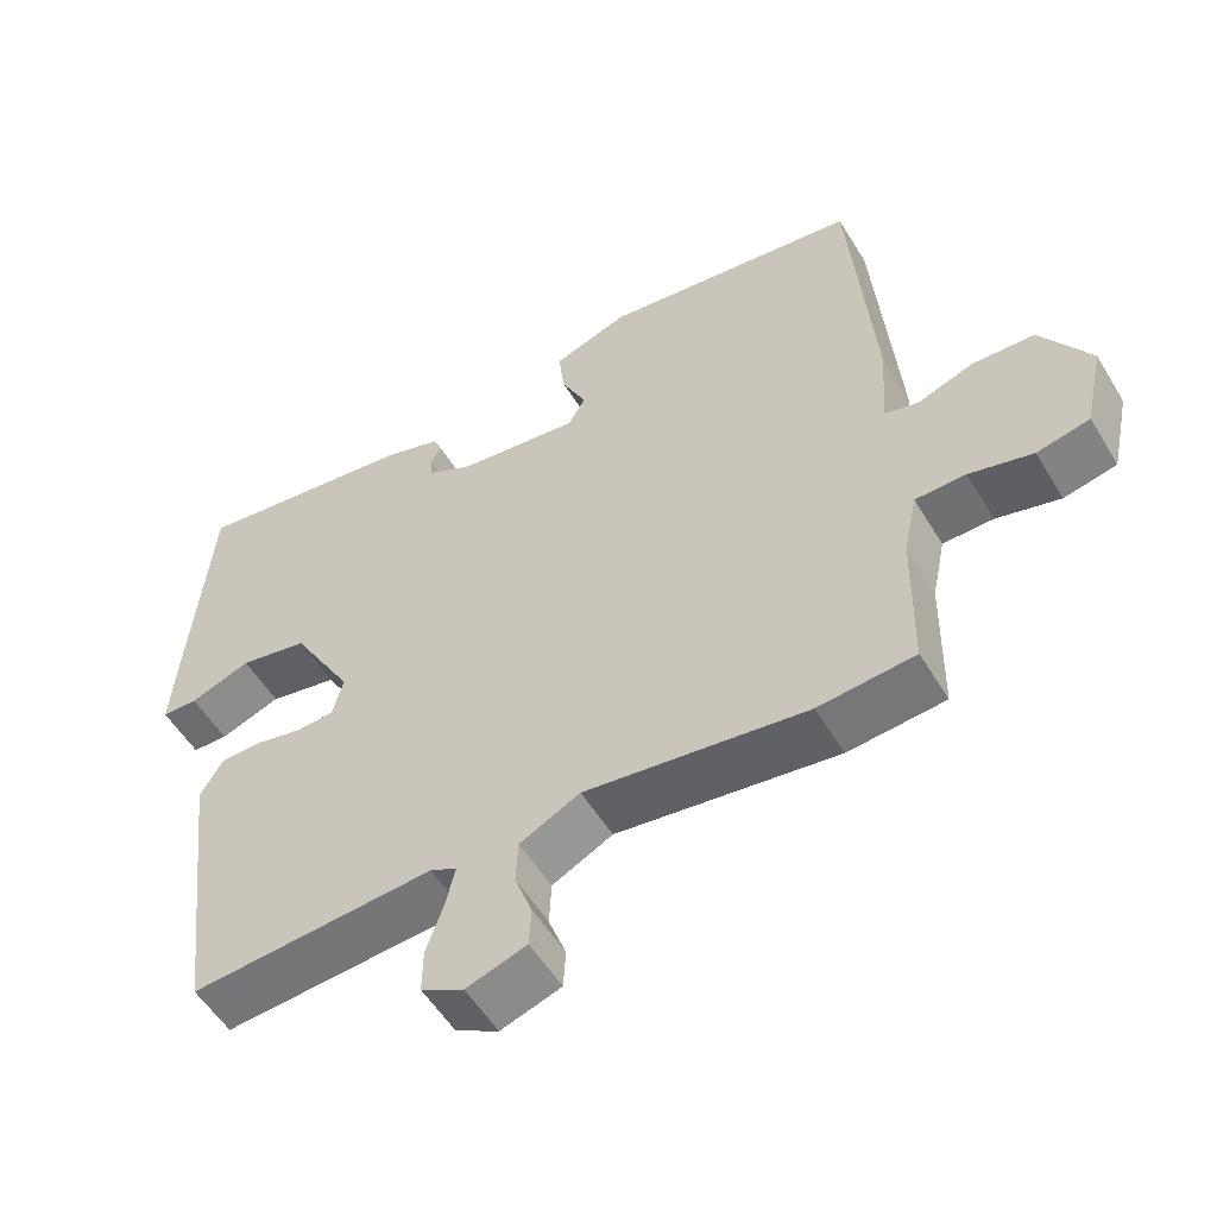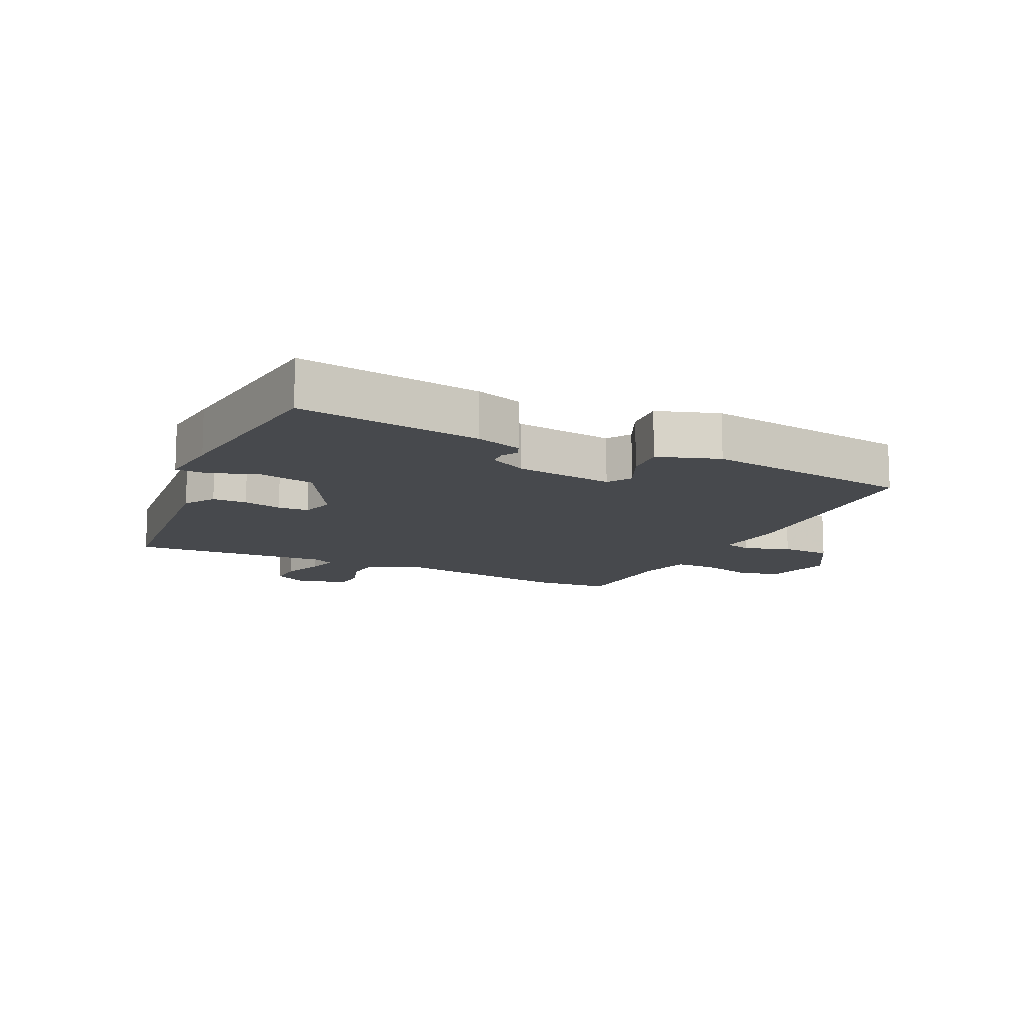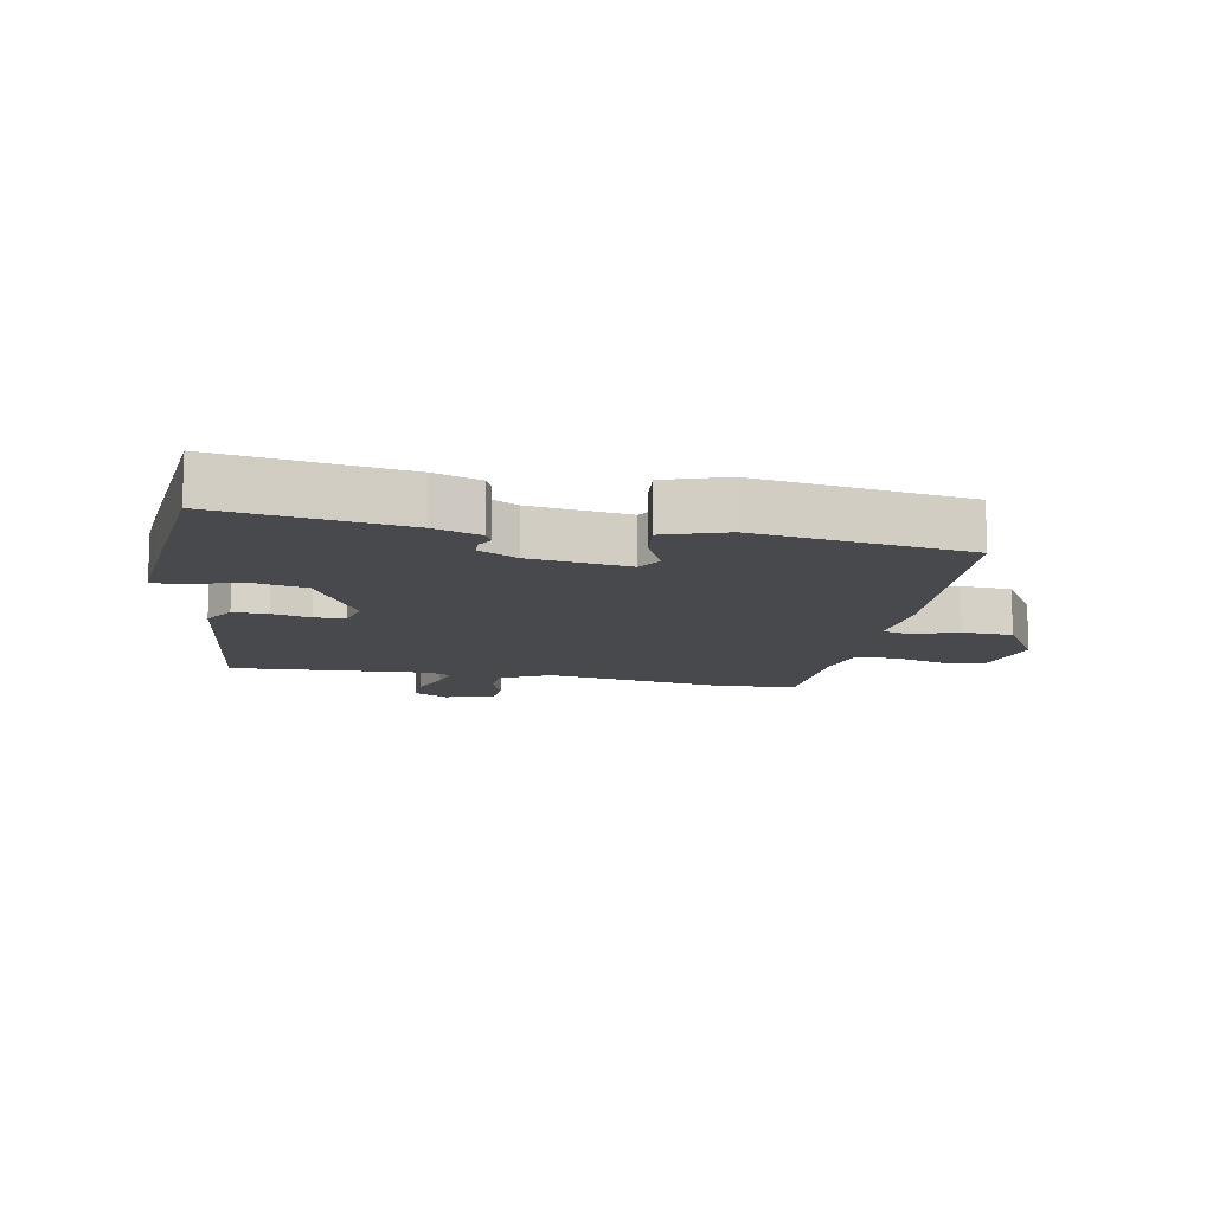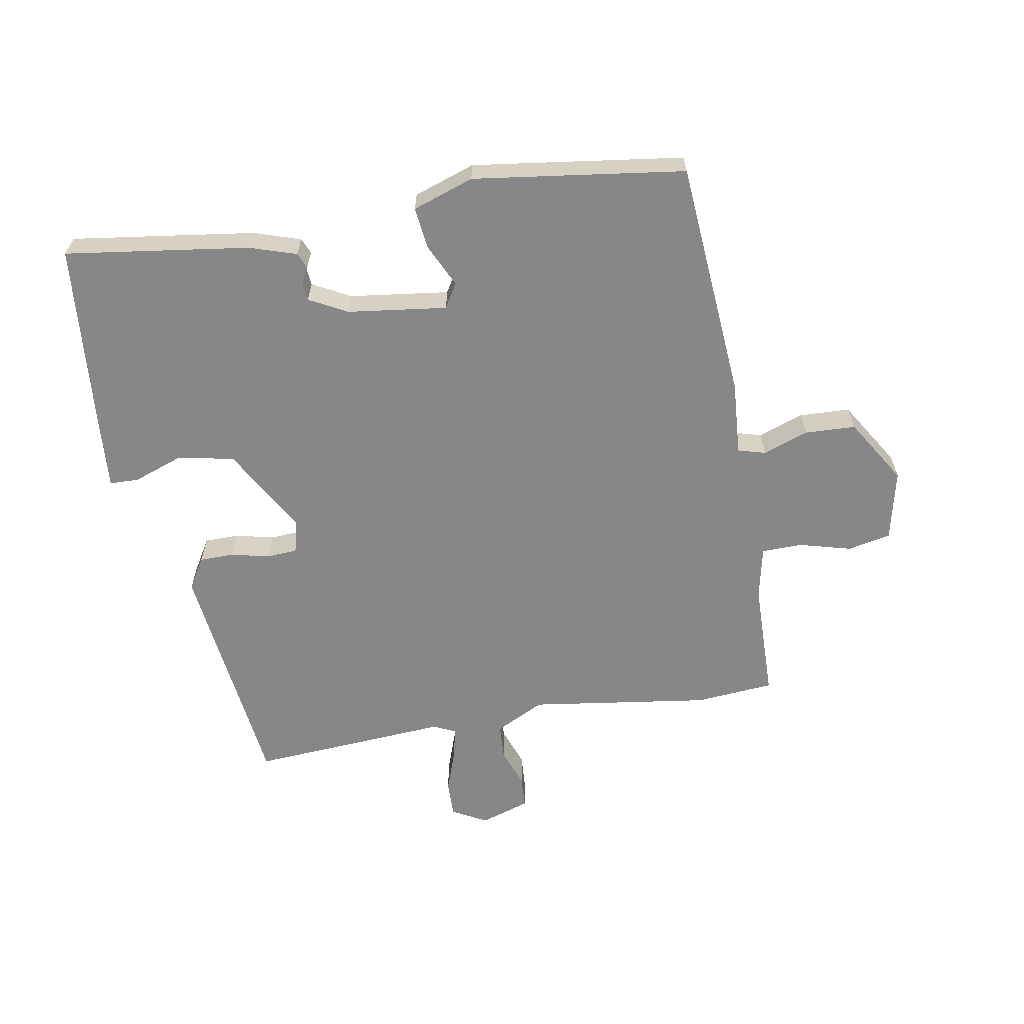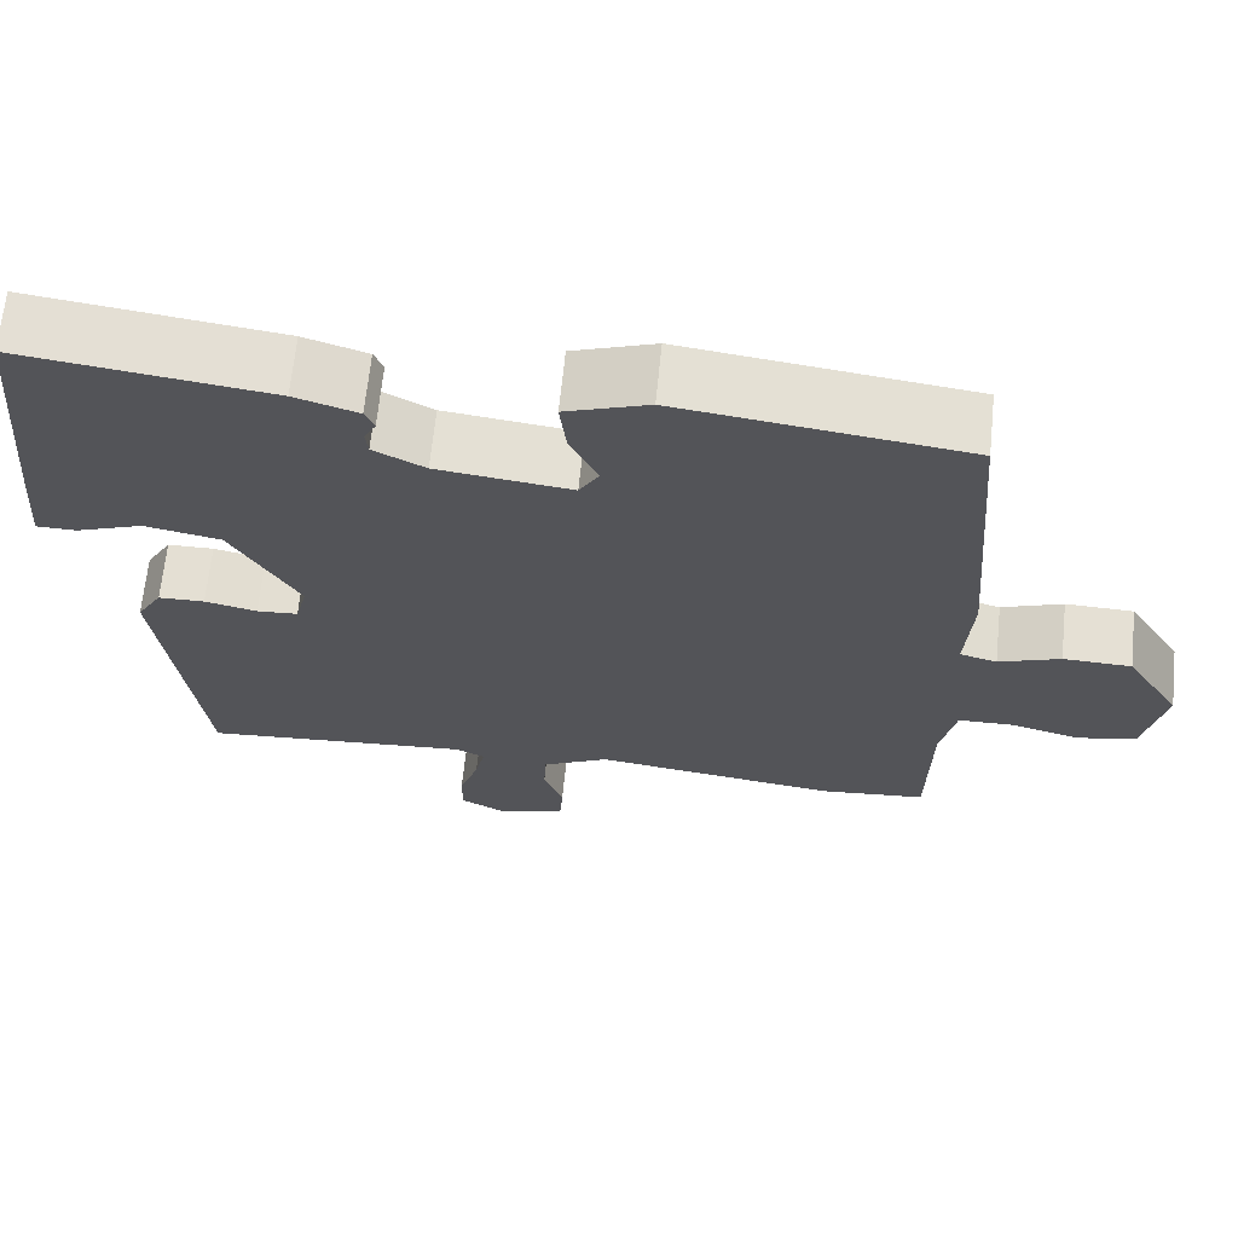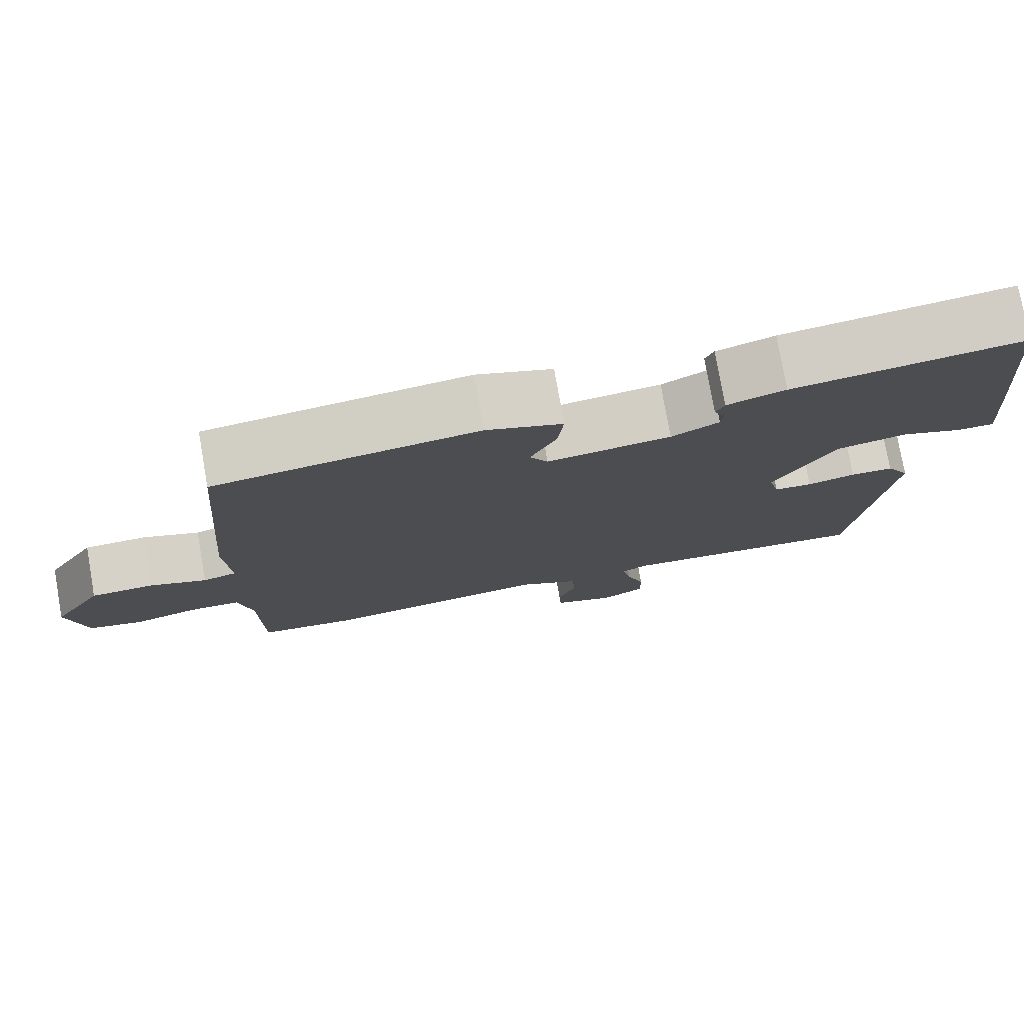
<metadata>
{"format":"obj","ext":"obj","renderer":"f3d","projection":"perspective","resolution":1024,"background":"white","views":[{"elev":-54.3,"azim":30.7,"up":"+Z"},{"elev":-12.2,"azim":-26.6,"up":"+Y"},{"elev":-12.1,"azim":-11.3,"up":"+Y"},{"elev":-62.4,"azim":9.7,"up":"+Y"},{"elev":66.2,"azim":5.8,"up":"+Z"},{"elev":77.1,"azim":170.0,"up":"+Z"}]}
</metadata>
<code>
v -0.409 0.07 -0.507
v -0.456 0.07 -0.123
v -0.426 0.07 -0.073
v -0.371 0.07 -0.072
v -0.309 0.07 -0.086
v -0.26 0.07 -0.083
v -0.246 0.07 -0.029
v -0.326 0.07 0.109
v -0.416 0.07 0.127
v -0.496 0.07 0.098
v -0.543 0.07 0.099
v -0.535 0.07 0.205
v -0.508 0.07 0.515
v -0.213 0.07 0.475
v -0.138 0.07 0.451
v -0.127 0.07 0.426
v -0.141 0.07 0.4
v -0.138 0.07 0.371
v -0.077 0.07 0.339
v 0.082 0.07 0.319
v 0.105 0.07 0.358
v 0.072 0.07 0.427
v 0.064 0.07 0.494
v 0.162 0.07 0.528
v 0.501 0.07 0.483
v 0.532 0.07 0.099
v 0.524 0.07 -0.02
v 0.568 0.07 -0.032
v 0.641 0.07 -0.006
v 0.722 0.07 -0.009
v 0.787 0.07 -0.113
v 0.762 0.07 -0.227
v 0.693 0.07 -0.242
v 0.61 0.07 -0.22
v 0.544 0.07 -0.221
v 0.526 0.07 -0.306
v 0.523 0.07 -0.498
v 0.397 0.07 -0.509
v 0.107 0.07 -0.469
v 0.028 0.07 -0.509
v 0.025 0.07 -0.567
v 0.048 0.07 -0.629
v 0.045 0.07 -0.681
v -0.034 0.07 -0.707
v -0.09 0.07 -0.677
v -0.089 0.07 -0.619
v -0.066 0.07 -0.553
v -0.054 0.07 -0.501
v -0.089 0.07 -0.484
v -0.409 0 -0.507
v -0.456 0 -0.123
v -0.426 0 -0.073
v -0.371 0 -0.072
v -0.309 0 -0.086
v -0.26 0 -0.083
v -0.246 0 -0.029
v -0.326 0 0.109
v -0.416 0 0.127
v -0.496 0 0.098
v -0.543 0 0.099
v -0.535 0 0.205
v -0.508 0 0.515
v -0.213 0 0.475
v -0.138 0 0.451
v -0.127 0 0.426
v -0.141 0 0.4
v -0.138 0 0.371
v -0.077 0 0.339
v 0.082 0 0.319
v 0.105 0 0.358
v 0.072 0 0.427
v 0.064 0 0.494
v 0.162 0 0.528
v 0.501 0 0.483
v 0.532 0 0.099
v 0.524 0 -0.02
v 0.568 0 -0.032
v 0.641 0 -0.006
v 0.722 0 -0.009
v 0.787 0 -0.113
v 0.762 0 -0.227
v 0.693 0 -0.242
v 0.61 0 -0.22
v 0.544 0 -0.221
v 0.526 0 -0.306
v 0.523 0 -0.498
v 0.397 0 -0.509
v 0.107 0 -0.469
v 0.028 0 -0.509
v 0.025 0 -0.567
v 0.048 0 -0.629
v 0.045 0 -0.681
v -0.034 0 -0.707
v -0.09 0 -0.677
v -0.089 0 -0.619
v -0.066 0 -0.553
v -0.054 0 -0.501
v -0.089 0 -0.484
f 45 46 47
f 44 45 47
f 43 44 47
f 42 43 47
f 41 42 47
f 40 41 47 48
f 39 40 48 49
f 36 37 38 39
f 1 2 3
f 49 1 3
f 39 49 3
f 36 39 3
f 35 36 3
f 32 33 34
f 31 32 34
f 30 31 34
f 29 30 34
f 28 29 34
f 27 28 34 35
f 25 26 27
f 24 25 27
f 23 24 27
f 22 23 27
f 21 22 27
f 20 21 27 35
f 15 16 17
f 14 15 17
f 13 14 17
f 12 13 17
f 11 12 17
f 10 11 17
f 9 10 17
f 8 9 17 18
f 7 8 18 19
f 3 4 5
f 35 3 5
f 35 5 6
f 19 20 35
f 7 19 35
f 6 7 35
f 96 95 94
f 96 94 93
f 96 93 92
f 96 92 91
f 96 91 90
f 97 96 90 89
f 98 97 89 88
f 88 87 86 85
f 52 51 50
f 52 50 98
f 52 98 88
f 52 88 85
f 52 85 84
f 83 82 81
f 83 81 80
f 83 80 79
f 83 79 78
f 83 78 77
f 84 83 77 76
f 76 75 74
f 76 74 73
f 76 73 72
f 76 72 71
f 76 71 70
f 84 76 70 69
f 66 65 64
f 66 64 63
f 66 63 62
f 66 62 61
f 66 61 60
f 66 60 59
f 66 59 58
f 67 66 58 57
f 68 67 57 56
f 54 53 52
f 54 52 84
f 55 54 84
f 84 69 68
f 84 68 56
f 84 56 55
f 1 50 51 2
f 2 51 52 3
f 3 52 53 4
f 4 53 54 5
f 5 54 55 6
f 6 55 56 7
f 7 56 57 8
f 8 57 58 9
f 9 58 59 10
f 10 59 60 11
f 11 60 61 12
f 12 61 62 13
f 13 62 63 14
f 14 63 64 15
f 15 64 65 16
f 16 65 66 17
f 17 66 67 18
f 18 67 68 19
f 19 68 69 20
f 20 69 70 21
f 21 70 71 22
f 22 71 72 23
f 23 72 73 24
f 24 73 74 25
f 25 74 75 26
f 26 75 76 27
f 27 76 77 28
f 28 77 78 29
f 29 78 79 30
f 30 79 80 31
f 31 80 81 32
f 32 81 82 33
f 33 82 83 34
f 34 83 84 35
f 35 84 85 36
f 36 85 86 37
f 37 86 87 38
f 38 87 88 39
f 39 88 89 40
f 40 89 90 41
f 41 90 91 42
f 42 91 92 43
f 43 92 93 44
f 44 93 94 45
f 45 94 95 46
f 46 95 96 47
f 47 96 97 48
f 48 97 98 49
f 49 98 50 1

</code>
